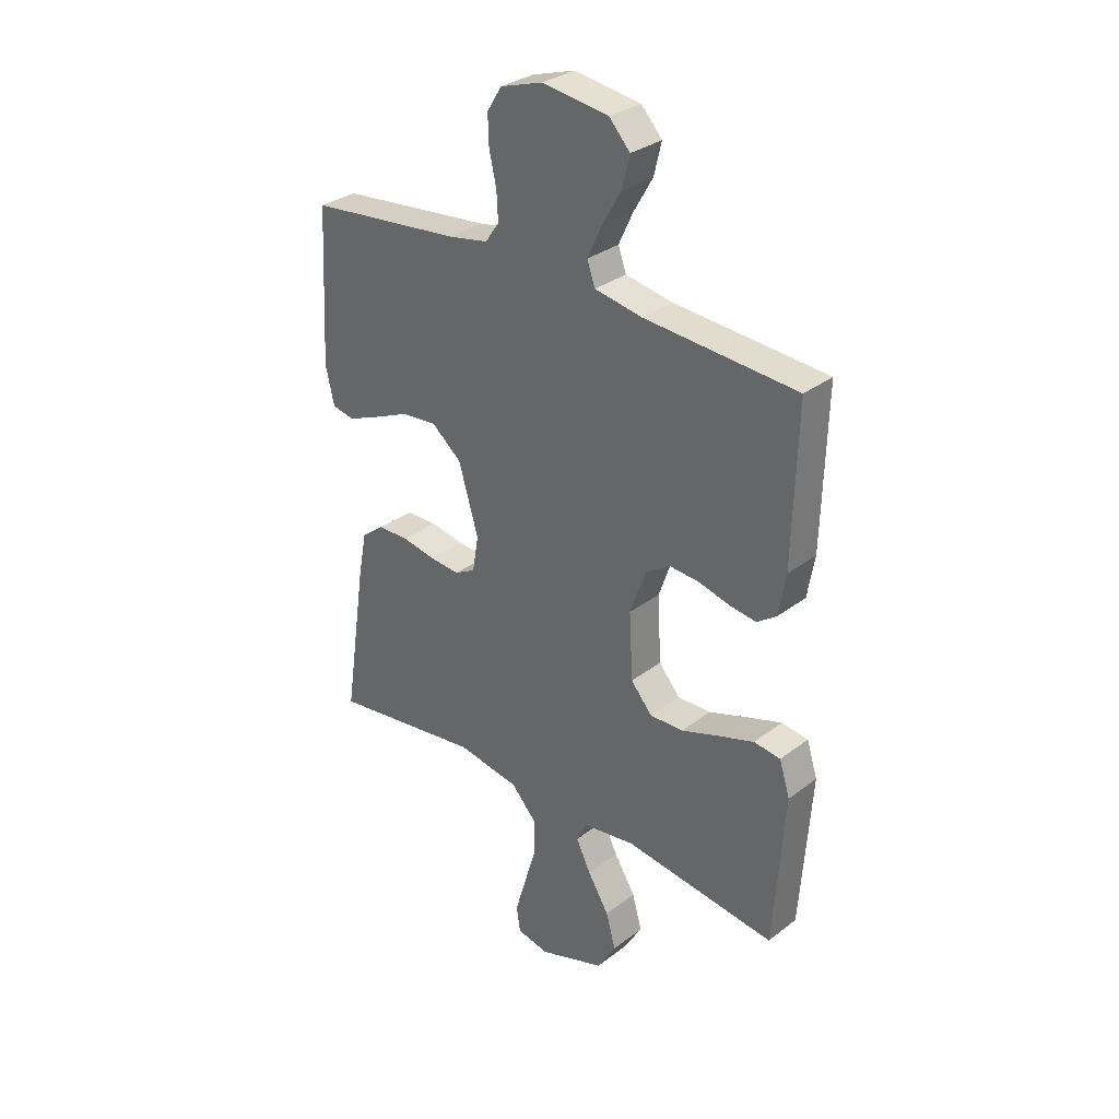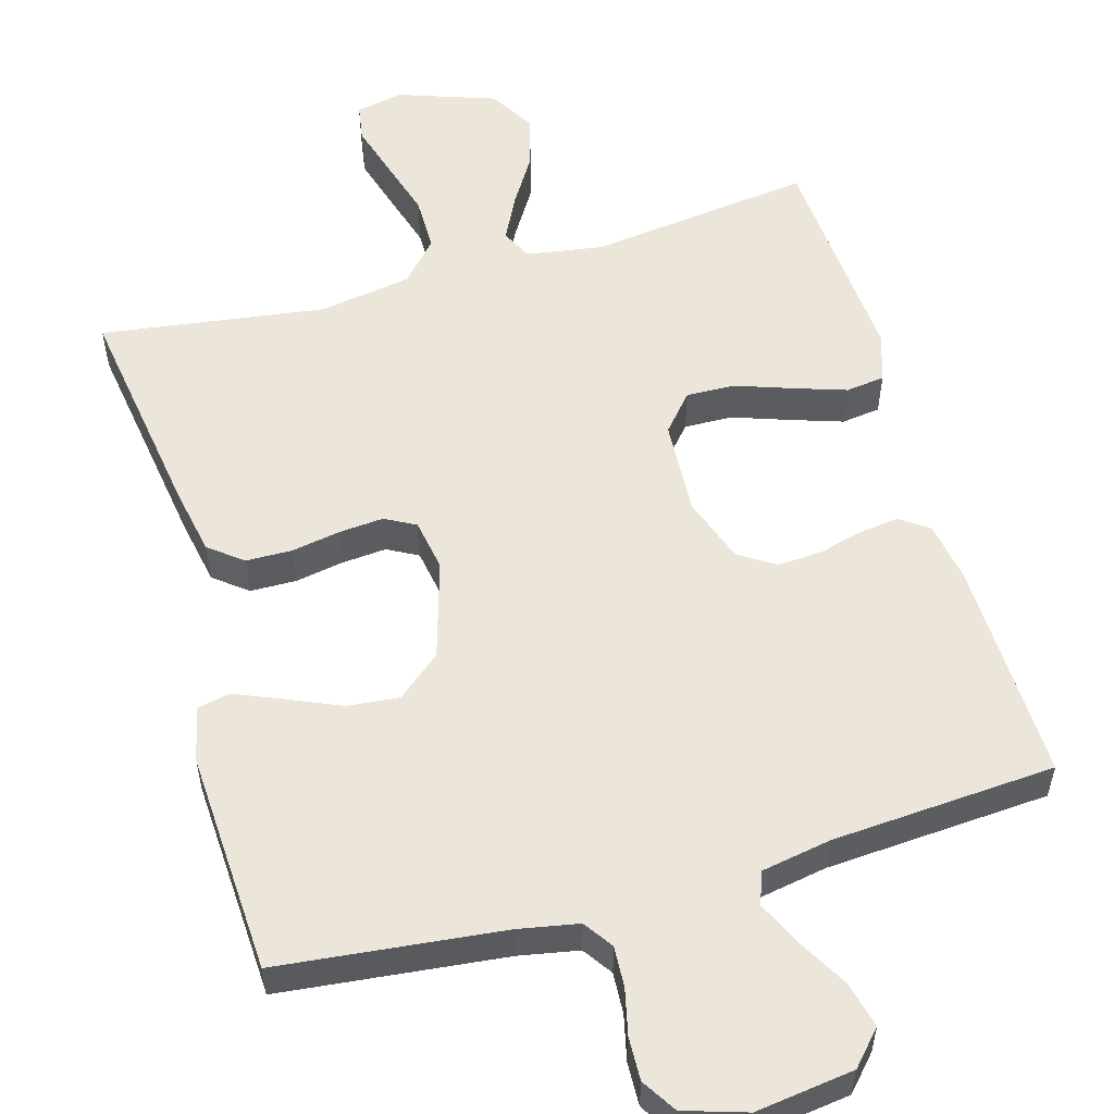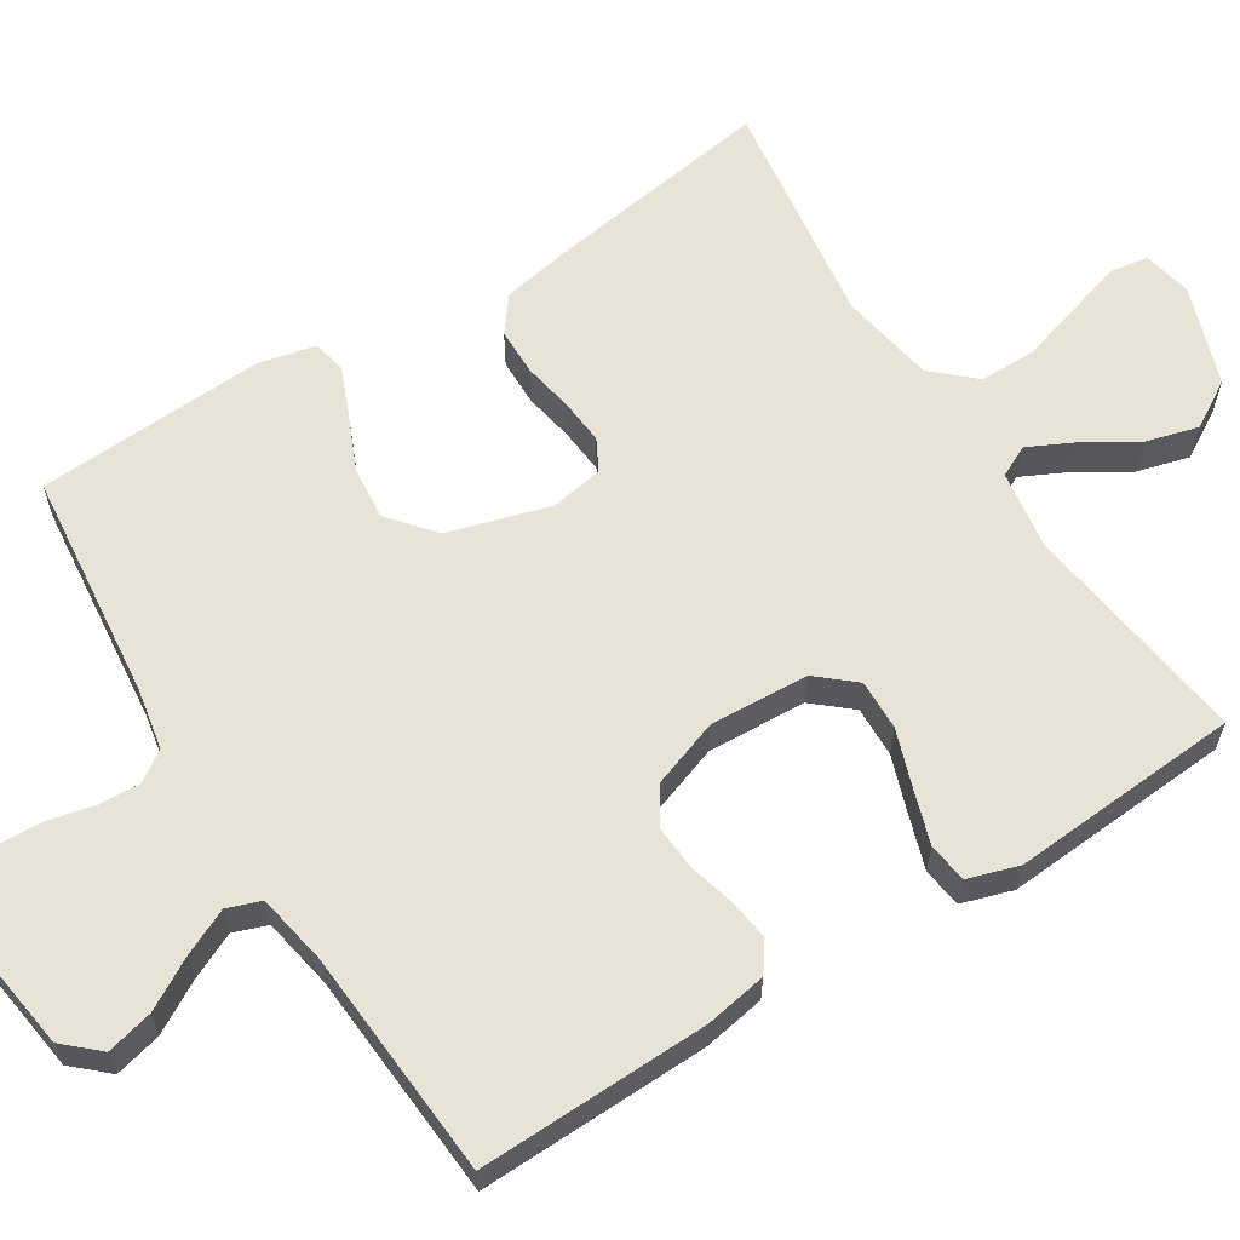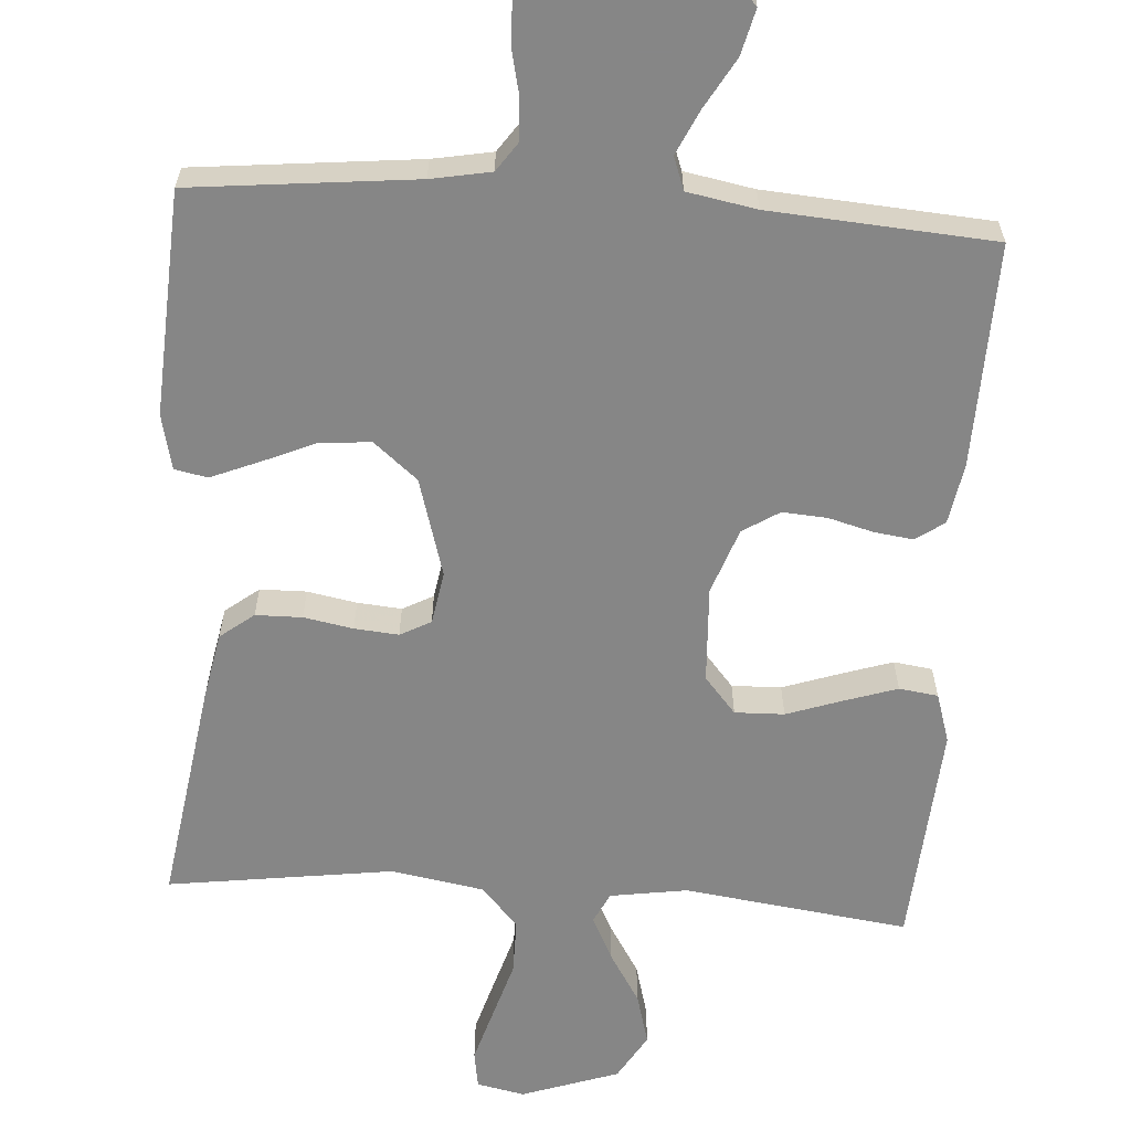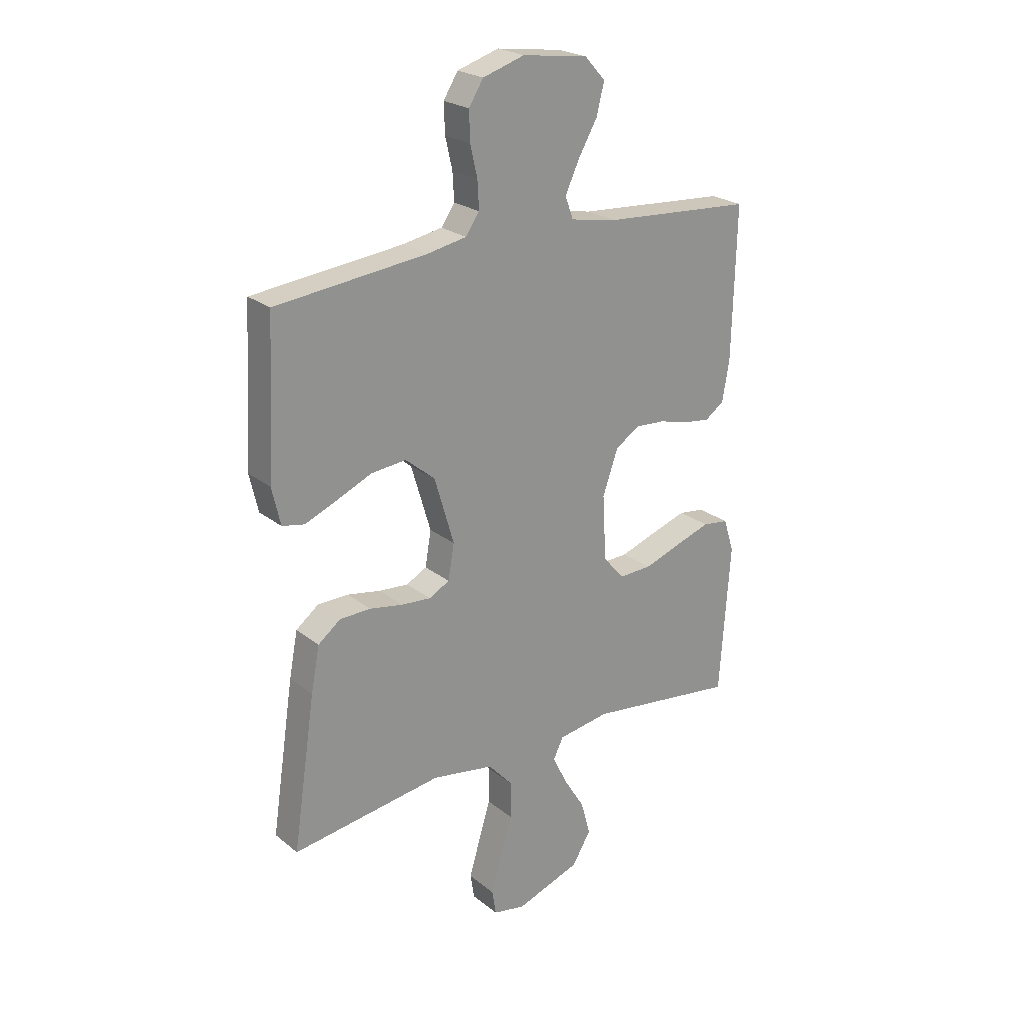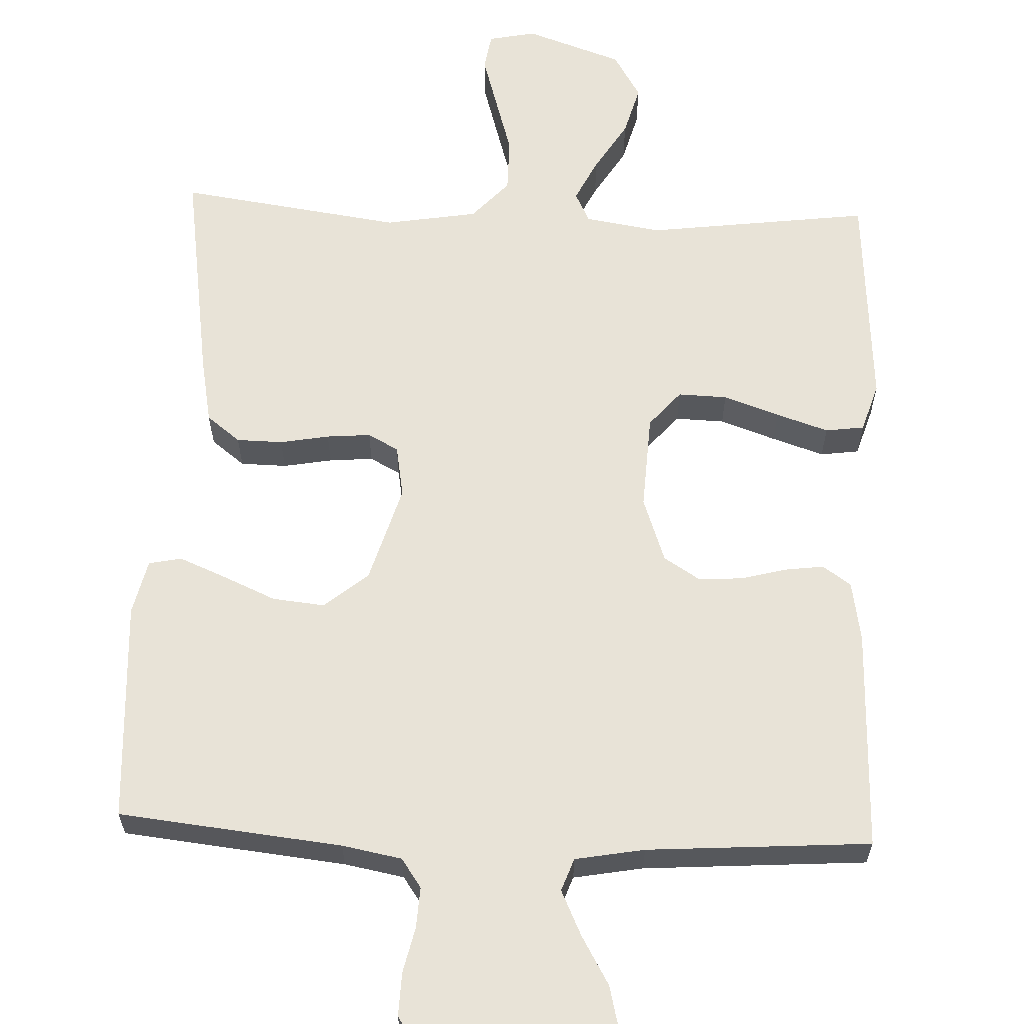
<metadata>
{"format":"obj","ext":"obj","renderer":"f3d","projection":"perspective","resolution":1024,"background":"white","views":[{"elev":31.4,"azim":42.8,"up":"+Z"},{"elev":55.3,"azim":-15.9,"up":"+Y"},{"elev":61.9,"azim":57.8,"up":"+Y"},{"elev":-62.2,"azim":-4.0,"up":"+Y"},{"elev":23.6,"azim":-37.5,"up":"+Z"},{"elev":62.0,"azim":2.4,"up":"+Y"}]}
</metadata>
<code>
v -0.5 0.07 -0.5
v -0.455 0.07 -0.2
v -0.438 0.07 -0.111
v -0.393 0.07 -0.076
v -0.331 0.07 -0.075
v -0.265 0.07 -0.087
v -0.206 0.07 -0.092
v -0.165 0.07 -0.07
v -0.153 0.07 0
v -0.192 0.07 0.132
v -0.251 0.07 0.181
v -0.321 0.07 0.174
v -0.392 0.07 0.143
v -0.455 0.07 0.117
v -0.499 0.07 0.126
v -0.516 0.07 0.2
v -0.5 0.07 0.5
v -0.2 0.07 0.532
v -0.12 0.07 0.547
v -0.093 0.07 0.586
v -0.096 0.07 0.641
v -0.11 0.07 0.702
v -0.112 0.07 0.76
v -0.083 0.07 0.806
v 0 0.07 0.832
v 0.131 0.07 0.814
v 0.172 0.07 0.769
v 0.157 0.07 0.708
v 0.119 0.07 0.642
v 0.091 0.07 0.582
v 0.107 0.07 0.538
v 0.2 0.07 0.521
v 0.5 0.07 0.5
v 0.492 0.07 0.2
v 0.478 0.07 0.119
v 0.44 0.07 0.092
v 0.387 0.07 0.099
v 0.327 0.07 0.115
v 0.268 0.07 0.119
v 0.219 0.07 0.088
v 0.188 0.07 0
v 0.195 0.07 -0.129
v 0.237 0.07 -0.178
v 0.303 0.07 -0.176
v 0.378 0.07 -0.15
v 0.448 0.07 -0.127
v 0.5 0.07 -0.134
v 0.521 0.07 -0.2
v 0.5 0.07 -0.5
v 0.2 0.07 -0.461
v 0.097 0.07 -0.477
v 0.077 0.07 -0.518
v 0.106 0.07 -0.577
v 0.148 0.07 -0.645
v 0.167 0.07 -0.714
v 0.13 0.07 -0.776
v 0 0.07 -0.821
v -0.064 0.07 -0.808
v -0.072 0.07 -0.758
v -0.051 0.07 -0.687
v -0.027 0.07 -0.607
v -0.027 0.07 -0.533
v -0.076 0.07 -0.479
v -0.2 0.07 -0.458
v -0.5 0 -0.5
v -0.455 0 -0.2
v -0.438 0 -0.111
v -0.393 0 -0.076
v -0.331 0 -0.075
v -0.265 0 -0.087
v -0.206 0 -0.092
v -0.165 0 -0.07
v -0.153 0 0
v -0.192 0 0.132
v -0.251 0 0.181
v -0.321 0 0.174
v -0.392 0 0.143
v -0.455 0 0.117
v -0.499 0 0.126
v -0.516 0 0.2
v -0.5 0 0.5
v -0.2 0 0.532
v -0.12 0 0.547
v -0.093 0 0.586
v -0.096 0 0.641
v -0.11 0 0.702
v -0.112 0 0.76
v -0.083 0 0.806
v 0 0 0.832
v 0.131 0 0.814
v 0.172 0 0.769
v 0.157 0 0.708
v 0.119 0 0.642
v 0.091 0 0.582
v 0.107 0 0.538
v 0.2 0 0.521
v 0.5 0 0.5
v 0.492 0 0.2
v 0.478 0 0.119
v 0.44 0 0.092
v 0.387 0 0.099
v 0.327 0 0.115
v 0.268 0 0.119
v 0.219 0 0.088
v 0.188 0 0
v 0.195 0 -0.129
v 0.237 0 -0.178
v 0.303 0 -0.176
v 0.378 0 -0.15
v 0.448 0 -0.127
v 0.5 0 -0.134
v 0.521 0 -0.2
v 0.5 0 -0.5
v 0.2 0 -0.461
v 0.097 0 -0.477
v 0.077 0 -0.518
v 0.106 0 -0.577
v 0.148 0 -0.645
v 0.167 0 -0.714
v 0.13 0 -0.776
v 0 0 -0.821
v -0.064 0 -0.808
v -0.072 0 -0.758
v -0.051 0 -0.687
v -0.027 0 -0.607
v -0.027 0 -0.533
v -0.076 0 -0.479
v -0.2 0 -0.458
f 59 60 61
f 58 59 61
f 57 58 61
f 56 57 61
f 55 56 61
f 54 55 61
f 53 54 61
f 52 53 61 62
f 51 52 62 63
f 48 49 50
f 47 48 50
f 46 47 50
f 45 46 50
f 44 45 50
f 51 63 64
f 50 51 64
f 44 50 64
f 43 44 64
f 36 37 38
f 35 36 38
f 34 35 38
f 33 34 38
f 32 33 38
f 31 32 38 39
f 27 28 29
f 26 27 29
f 25 26 29
f 24 25 29
f 23 24 29
f 22 23 29
f 21 22 29
f 20 21 29 30
f 19 20 30 31
f 16 17 18
f 15 16 18
f 14 15 18
f 13 14 18
f 12 13 18
f 18 19 31
f 12 18 31
f 11 12 31
f 4 5 6
f 3 4 6
f 2 3 6
f 1 2 6
f 64 1 6
f 64 6 7
f 43 64 7
f 42 43 7
f 31 39 40
f 11 31 40
f 10 11 40
f 9 10 40 41
f 8 9 41 42
f 7 8 42
f 125 124 123
f 125 123 122
f 125 122 121
f 125 121 120
f 125 120 119
f 125 119 118
f 125 118 117
f 126 125 117 116
f 127 126 116 115
f 114 113 112
f 114 112 111
f 114 111 110
f 114 110 109
f 114 109 108
f 128 127 115
f 128 115 114
f 128 114 108
f 128 108 107
f 102 101 100
f 102 100 99
f 102 99 98
f 102 98 97
f 102 97 96
f 103 102 96 95
f 93 92 91
f 93 91 90
f 93 90 89
f 93 89 88
f 93 88 87
f 93 87 86
f 93 86 85
f 94 93 85 84
f 95 94 84 83
f 82 81 80
f 82 80 79
f 82 79 78
f 82 78 77
f 82 77 76
f 95 83 82
f 95 82 76
f 95 76 75
f 70 69 68
f 70 68 67
f 70 67 66
f 70 66 65
f 70 65 128
f 71 70 128
f 71 128 107
f 71 107 106
f 104 103 95
f 104 95 75
f 104 75 74
f 105 104 74 73
f 106 105 73 72
f 106 72 71
f 1 65 66 2
f 2 66 67 3
f 3 67 68 4
f 4 68 69 5
f 5 69 70 6
f 6 70 71 7
f 7 71 72 8
f 8 72 73 9
f 9 73 74 10
f 10 74 75 11
f 11 75 76 12
f 12 76 77 13
f 13 77 78 14
f 14 78 79 15
f 15 79 80 16
f 16 80 81 17
f 17 81 82 18
f 18 82 83 19
f 19 83 84 20
f 20 84 85 21
f 21 85 86 22
f 22 86 87 23
f 23 87 88 24
f 24 88 89 25
f 25 89 90 26
f 26 90 91 27
f 27 91 92 28
f 28 92 93 29
f 29 93 94 30
f 30 94 95 31
f 31 95 96 32
f 32 96 97 33
f 33 97 98 34
f 34 98 99 35
f 35 99 100 36
f 36 100 101 37
f 37 101 102 38
f 38 102 103 39
f 39 103 104 40
f 40 104 105 41
f 41 105 106 42
f 42 106 107 43
f 43 107 108 44
f 44 108 109 45
f 45 109 110 46
f 46 110 111 47
f 47 111 112 48
f 48 112 113 49
f 49 113 114 50
f 50 114 115 51
f 51 115 116 52
f 52 116 117 53
f 53 117 118 54
f 54 118 119 55
f 55 119 120 56
f 56 120 121 57
f 57 121 122 58
f 58 122 123 59
f 59 123 124 60
f 60 124 125 61
f 61 125 126 62
f 62 126 127 63
f 63 127 128 64
f 64 128 65 1

</code>
